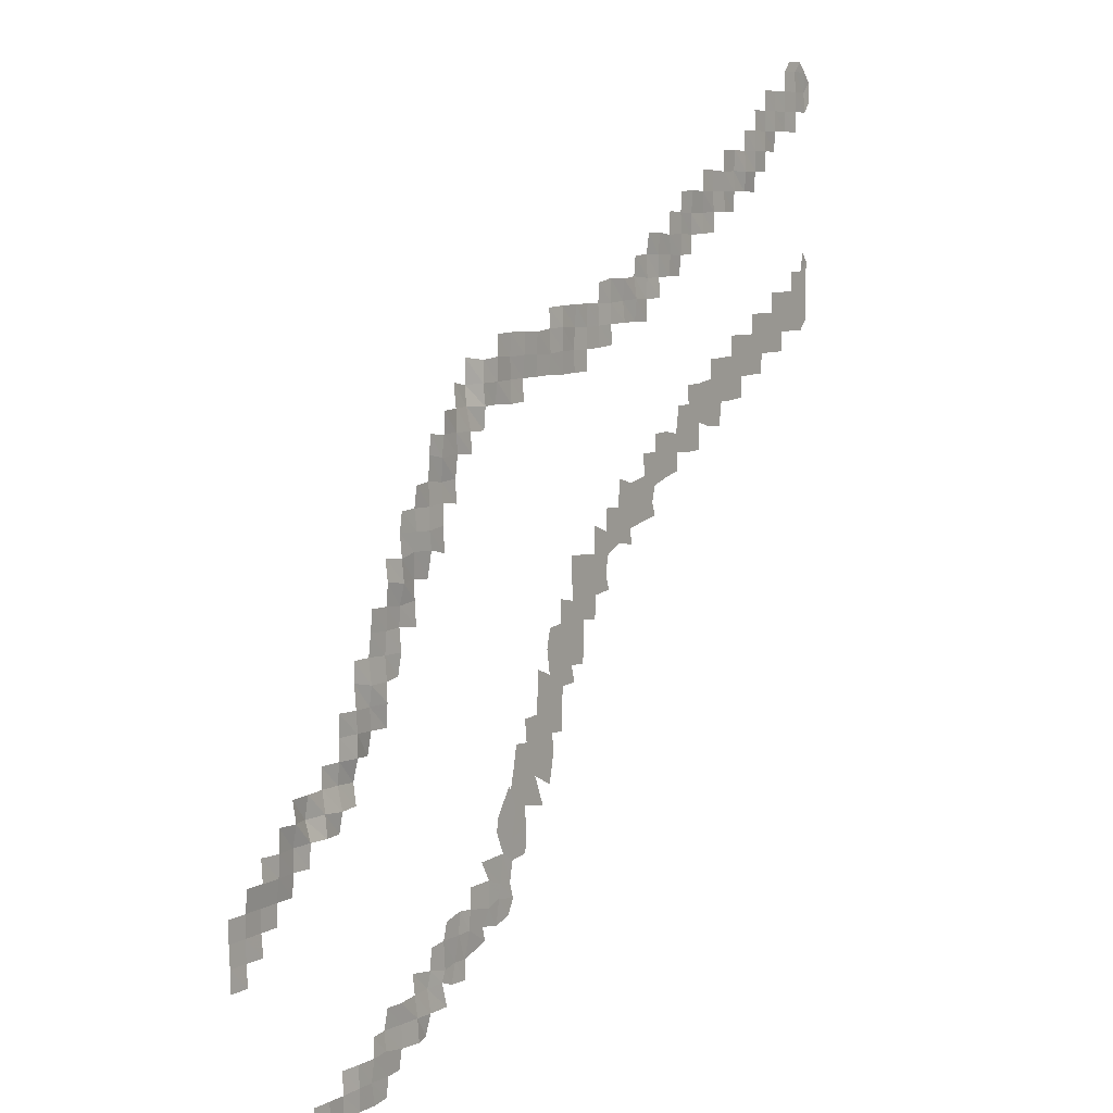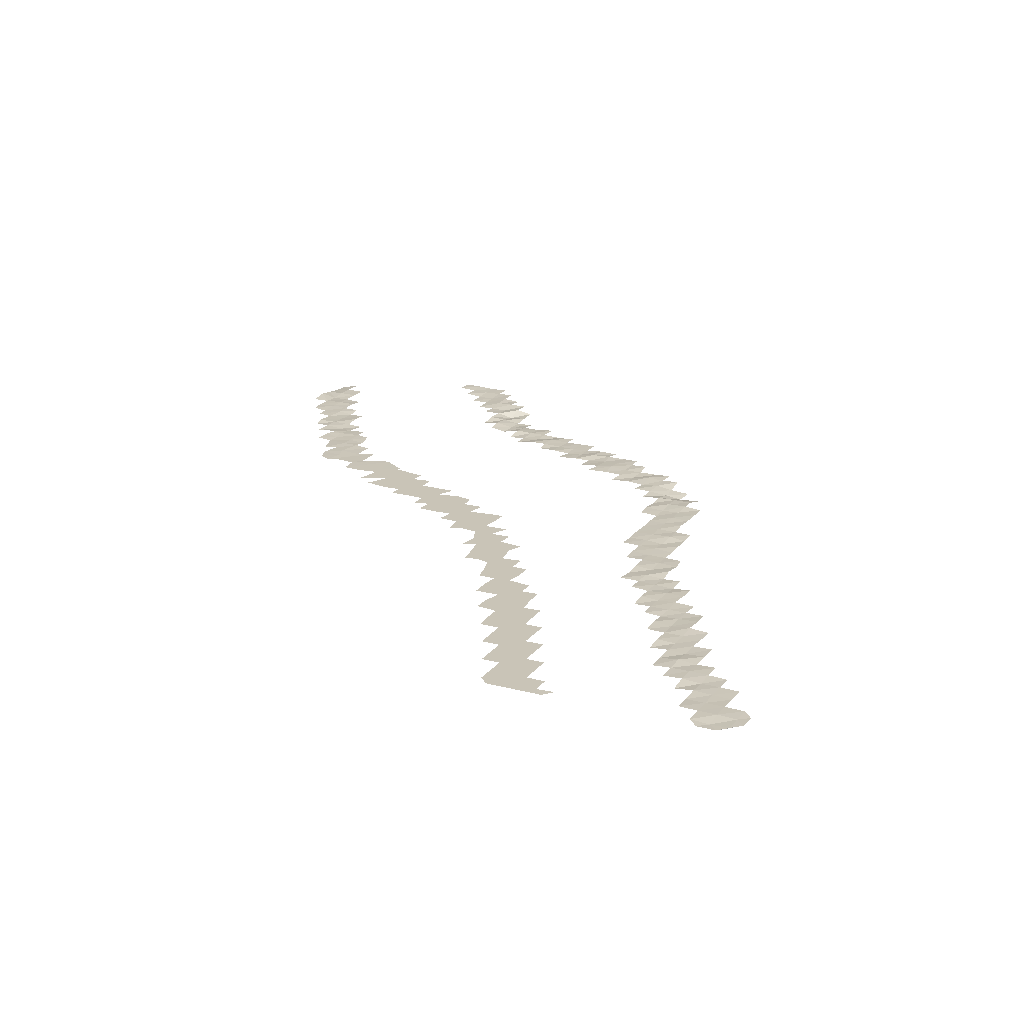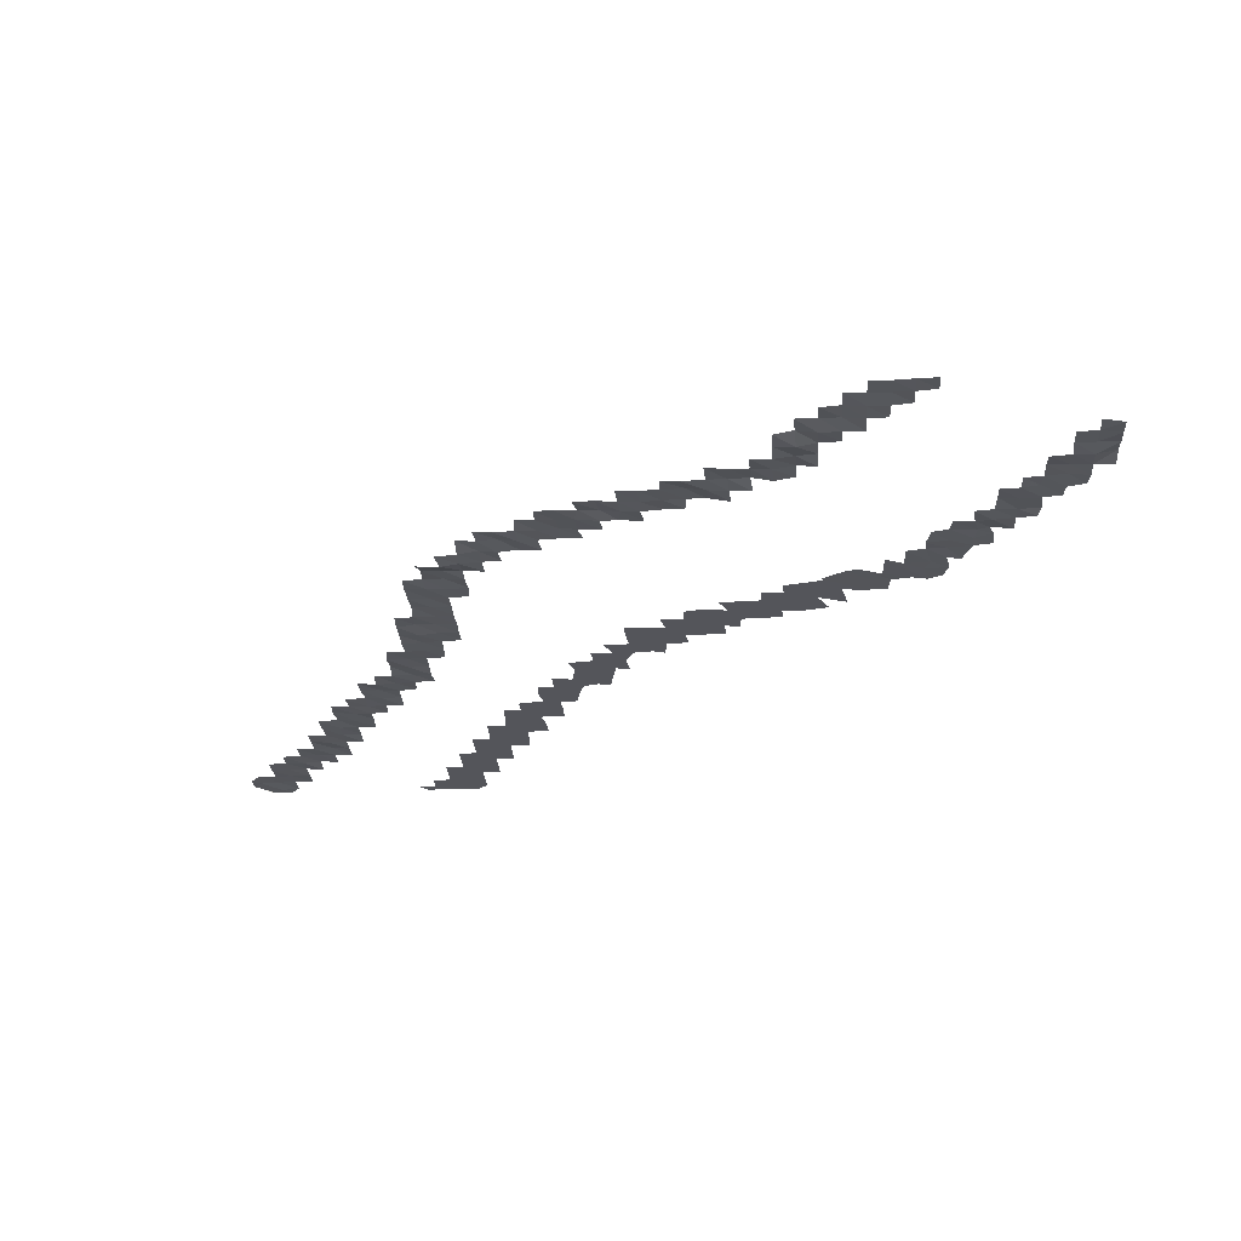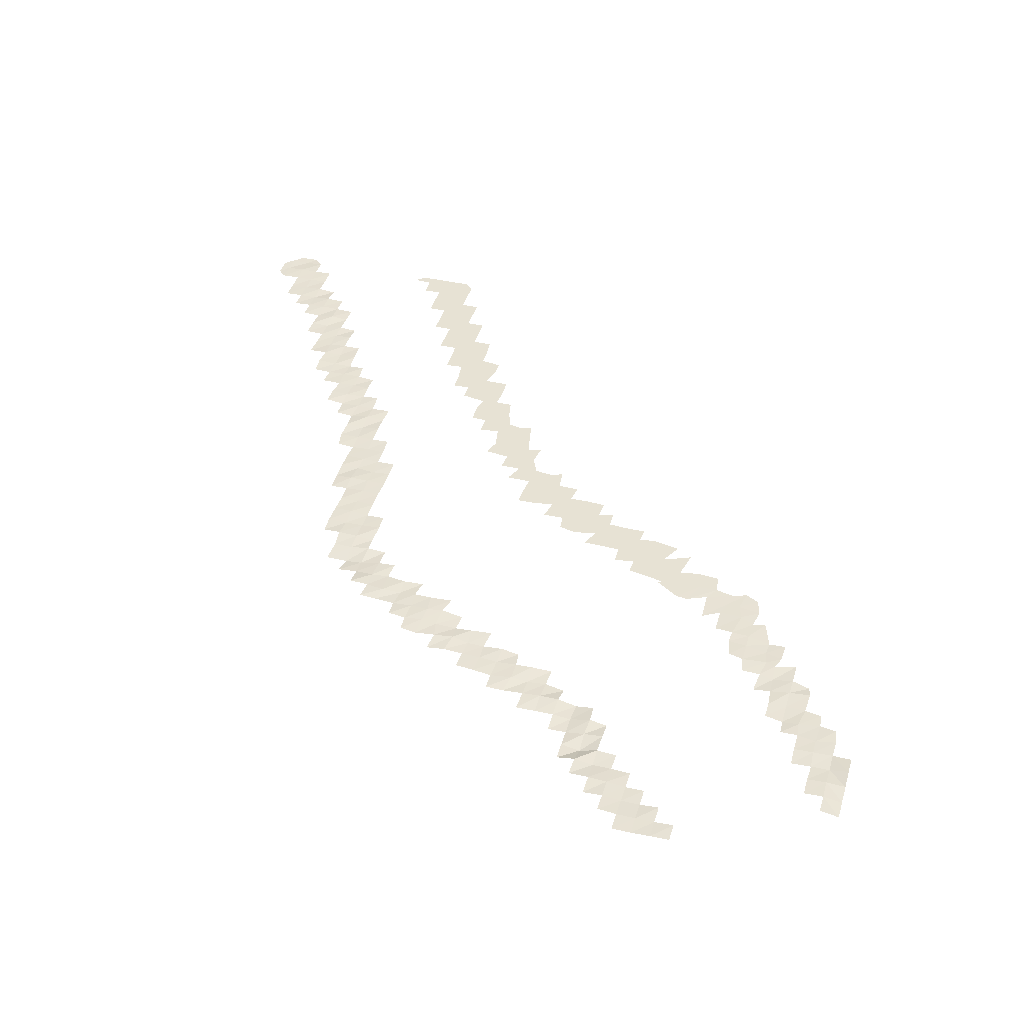
<metadata>
{"format":"obj","ext":"obj","renderer":"f3d","projection":"perspective","resolution":1024,"background":"white","views":[{"elev":7.6,"azim":124.0,"up":"+Z"},{"elev":20.0,"azim":-63.8,"up":"+Y"},{"elev":-24.9,"azim":93.9,"up":"+Y"},{"elev":39.8,"azim":105.9,"up":"+Y"}]}
</metadata>
<code>
o Grass
v 29.58 -0.1351 -15.28
v 29.58 -0.1483 -16.58
v 29.58 -0.09019 -17.88
v 29.58 -0.06695 -19.18
v 25.68 -0.03496 -29.58
v 24.38 -0.2624 -29.58
v 23.07 -0.2018 -29.58
v 21.74 -0.05084 -29.59
v 20.49 0.1463 -29.59
v 19.14 -0.05616 -29.61
v -29.58 0.01276 12.68
v -29.58 0.01276 13.98
v -29.58 0.01276 15.28
v -29.58 0.01276 16.58
v -29.58 0.07013 26.98
v -29.58 0.0542 28.28
v -28.28 0.08937 29.58
v -26.98 0.03873 29.58
v 28.28 -0.03266 -19.18
v 28.28 -0.1206 -17.88
v 28.28 -0.1339 -16.58
v 28.27 -0.1257 -15.27
v 28.24 -0.03127 -13.97
v 26.97 -0.08875 -17.88
v 26.96 -0.2102 -16.58
v 26.96 -0.1993 -15.28
v 26.95 -0.07287 -13.97
v 26.94 -0.1634 -12.64
v 25.66 -0.2087 -16.58
v 25.66 -0.2353 -15.29
v 25.64 -0.1006 -13.98
v 25.6 -0.0665 -12.67
v 25.6 -0.06461 -11.31
v 24.37 -0.01329 -28.28
v 24.32 -0.2794 -15.29
v 24.29 -0.2345 -13.96
v 24.27 -0.252 -12.66
v 24.25 -0.03278 -11.35
v 24.25 -0.2614 -10.09
v 23.06 -0.01134 -28.29
v 23.07 -0.05364 -26.99
v 23.03 -0.1634 -14.01
v 22.95 -0.1517 -12.64
v 23.04 -0.4401 -11.42
v 22.94 -0.3045 -10.08
v 21.72 -0.001246 -28.29
v 21.76 -0.03141 -26.99
v 21.6 -0.1101 -12.67
v 21.62 -0.2202 -11.37
v 21.64 -0.3905 -10.06
v 21.69 -0.3826 -8.795
v 20.45 -0.1052 -28.3
v 20.49 -0.09101 -27.04
v 20.48 -0.1714 -25.67
v 20.36 -0.2883 -12.69
v 20.29 -0.1122 -11.46
v 20.37 -0.3687 -10.06
v 20.36 -0.2416 -8.771
v 20.37 -0.2472 -7.477
v 20.47 -0.1592 -6.144
v 19.14 -0.03019 -28.31
v 19.22 0.006997 -26.96
v 19.23 -0.02686 -25.64
v 19.03 -0.1863 -11.39
v 19 -0.3887 -10.13
v 18.96 -0.08862 -8.794
v 18.93 -0.1232 -7.474
v 19.01 -0.1427 -6.199
v 19.04 -0.2248 -4.754
v 19.06 -0.1772 -3.514
v 17.84 -0.04431 -28.33
v 18.11 -0.01616 -26.96
v 17.87 -0.0245 -25.65
v 17.86 -0.06125 -24.45
v 17.77 -0.3643 -8.908
v 17.62 -0.2183 -7.537
v 17.78 -0.1874 -6.212
v 17.79 -0.03732 -5.014
v 17.9 -0.1304 -3.503
v 17.78 -0.07267 -2.179
v 17.69 -0.03105 -0.8836
v 16.8 -0.02816 -28.17
v 16.55 -0.06824 -27.03
v 16.8 -0.03055 -25.54
v 16.78 -0.1574 -24.39
v 16.56 -0.08637 -23.15
v 16.27 -0.2037 -7.592
v 16.43 -0.01475 -6.18
v 16.46 -0.0263 -5.008
v 16.5 -0.09742 -3.574
v 16.39 -0.08091 -2.253
v 16.39 -0.045 -0.9237
v 16.42 0.06316 0.4182
v 16.49 -0.03032 1.727
v 15.55 -0.07752 -26.93
v 15.33 -0.07194 -25.77
v 15.29 -0.1006 -24.4
v 15.4 -0.02246 -23.15
v 15.36 -0.09629 -4.877
v 15.17 -0.01211 -3.589
v 15.2 -0.1099 -2.204
v 15.22 -0.06064 -1.03
v 15.07 0.1325 0.1957
v 15.23 0.1238 1.546
v 15.34 0.07728 2.96
v 15.21 0.1274 4.139
v 13.81 0.000649 -25.83
v 13.91 -0.02772 -24.4
v 14.06 -0.103 -23.04
v 14.1 -0.2049 -21.84
v 13.8 -0.02373 -2.373
v 13.94 0.002309 -0.8831
v 13.99 -0.02821 0.2705
v 14.07 0.09127 1.797
v 13.91 0.147 2.911
v 14.09 0.1314 4.184
v 13.98 0.2051 5.437
v 13.04 -0.1205 -25.66
v 12.71 -0.01323 -24.42
v 12.82 -0.1559 -23
v 12.56 -0.1055 -22.01
v 12.55 -0.07041 -20.69
v 12.74 -0.003917 0.172
v 12.61 0.1594 1.733
v 12.8 0.1957 2.837
v 12.68 0.1161 4.143
v 12.76 0.09358 5.518
v 12.69 0.1222 6.975
v 12.68 0.1988 8.124
v 11.21 0.006003 -24.41
v 11.62 -0.008094 -22.91
v 11.3 -0.02475 -22.26
v 11.45 -0.009812 -20.54
v 11.16 -0.008356 -19.49
v 11.39 0.1434 1.433
v 11.49 0.1526 2.98
v 11.44 0.1164 4.242
v 11.45 0.0288 5.382
v 11.62 0.2009 6.746
v 11.41 0.1711 8.014
v 11.42 0.2596 9.316
v 10.72 -0.003856 -23.25
v 10.3 -0.0689 -22.05
v 10.01 -0.01838 -20.54
v 9.821 -0.05203 -19.2
v 10.13 0.05256 4.055
v 10.26 0.1006 5.457
v 10.03 0.07686 6.831
v 10.2 0.127 8.048
v 10.04 -0.003742 9.352
v 10.08 -0.1194 10.76
v 9.377 -0.009472 -23.29
v 9.343 -0.08676 -22.12
v 8.989 0.00467 -20.51
v 8.903 0.004084 -19.28
v 8.759 -0.05395 -18.02
v 8.758 0.138 6.719
v 8.783 0.0746 7.955
v 8.937 -0.08733 9.376
v 8.889 -0.2398 10.56
v 8.929 -0.1768 12.09
v 7.435 -0.03742 -21.47
v 7.671 -0.02729 -20.58
v 7.093 0.007225 -19.63
v 7.018 -0.03283 -18
v 7.703 -0.0552 -16.79
v 7.461 0.05278 7.927
v 7.459 0.1546 9.29
v 7.634 0.1278 10.59
v 7.599 0.1241 11.91
v 6.314 -0.018 -20.82
v 6.071 -0.001301 -19.26
v 5.891 -0.02314 -18.43
v 5.631 -0.01544 -16.7
v 6.251 -0.000979 -15.33
v 6.173 0.006893 -14.51
v 5.042 0.01276 -12.84
v 6.408 0.07687 9.32
v 6.354 0.1895 10.61
v 6.321 0.2318 12.02
v 6.264 0.1447 13.28
v 5.148 -0.003295 -20.47
v 4.656 0.003427 -19.53
v 4.966 -0.00434 -18.56
v 4.703 0.007672 -17.26
v 4.741 0.01078 -15.92
v 4.386 0.01276 -14.18
v 4.873 0.01276 -13.07
v 4.524 0.01276 -11.62
v 4.297 0.01276 -10.48
v 4.964 0.1819 9.261
v 4.951 0.1172 10.64
v 5.018 0.1385 11.94
v 5.008 0.1664 13.33
v 3.407 0.01276 -17.12
v 3.289 0.01276 -15.6
v 3.493 0.01276 -14.24
v 3.504 0.01276 -13.36
v 3.28 0.01276 -11.88
v 3.247 0.01276 -10.56
v 3.422 0.01276 -9.133
v 3.745 0.176 9.329
v 3.705 0.1028 10.66
v 3.633 0.1781 11.99
v 3.569 0.1584 13.33
v 1.582 0.01276 -14.61
v 2.394 0.01276 -12.69
v 2.217 0.01276 -12.06
v 2.265 0.01276 -10.54
v 2.199 0.01276 -9.087
v 2.123 0.01276 -7.756
v 2.107 0.01276 -6.399
v 2.421 0.1283 10.66
v 2.304 0.1375 11.92
v 2.352 0.187 13.26
v 0.8667 0.01276 -13.47
v 0.4788 0.01276 -11.65
v 0.5998 0.01276 -10.42
v 0.8984 0.01276 -9.132
v 0.7328 0.01276 -8.076
v 0.8548 0.01276 -6.935
v 1.125 0.01276 -5.339
v 0.8299 0.01276 -4.141
v 1.109 0.1158 10.69
v 0.9471 0.1407 11.91
v 0.9726 0.1102 13.36
v 0.98 0.06745 14.57
v -0.4143 0.01276 -10.5
v -0.4185 0.01276 -9.055
v -0.5171 0.01276 -7.785
v -0.1395 0.01276 -6.696
v -0.296 0.01276 -5.476
v -0.2779 0.01276 -4.039
v -0.2542 0.01276 -2.555
v -0.3404 0.113 10.64
v -0.31 0.1457 12.01
v -0.291 0.1801 13.41
v -0.392 0.0624 14.63
v -1.75 0.01276 -7.746
v -1.451 0.01276 -6.683
v -1.709 0.01276 -5.166
v -1.76 0.01276 -3.793
v -1.631 0.01276 -2.839
v -1.435 0.01276 -1.228
v -1.413 0.01276 -0.1257
v -1.631 0.09755 10.68
v -1.514 0.09707 12
v -1.726 0.04931 13.32
v -1.743 0.106 14.67
v -2.663 0.01276 -6.766
v -2.771 0.01276 -5.341
v -2.73 0.01276 -4.078
v -2.836 0.01276 -2.635
v -2.644 0.01276 -1.547
v -2.646 0.01276 -0.1845
v -2.844 0.1381 10.67
v -2.892 0.1102 11.99
v -2.918 0.1032 13.25
v -3.051 0.05326 14.67
v -3.972 0.01276 -4.277
v -4.053 0.01276 -2.797
v -3.82 0.01276 -1.506
v -3.941 0.01276 -0.3115
v -3.949 0.01276 1.412
v -4.147 0.1278 12.01
v -4.268 0.08707 13.32
v -4.219 0.03828 14.62
v -4.303 0.05506 15.87
v -5.505 0.01276 -2.633
v -5.207 0.01276 -1.815
v -5.355 0.01276 -0.5326
v -5.26 0.01276 0.8967
v -5.253 0.01276 2.342
v -5.544 0.1378 12.12
v -5.495 0.1381 13.37
v -5.541 0.104 14.63
v -5.546 0.0748 16.09
v -6.664 0.01276 0.06062
v -6.557 0.01276 0.8882
v -6.497 0.01276 2.233
v -6.724 0.01276 4.001
v -6.936 0.1763 13.38
v -6.89 0.06965 14.69
v -6.869 0.1704 16.01
v -8.084 0.01276 -0.1567
v -7.828 0.01276 0.821
v -7.941 0.01276 2.263
v -7.887 0.01276 3.614
v -8.207 0.08709 13.41
v -8.267 0.1669 14.77
v -8.15 0.0458 16.12
v -8.203 0.1068 17.36
v -9.524 0.01276 1.175
v -9.151 0.01276 2.115
v -9.491 0.01276 3.901
v -9.35 0.01276 5.307
v -9.491 0.1458 13.32
v -9.452 0.1233 14.69
v -9.577 0.1029 15.99
v -9.56 0.04831 17.42
v -9.606 0.1827 18.74
v -10.71 0.01276 1.376
v -10.41 0.01276 2.181
v -10.68 0.01276 3.22
v -10.67 0.01276 5.293
v -10.71 0.01276 6.417
v -10.84 0.211 14.76
v -10.89 0.1179 15.98
v -10.74 0.1541 17.41
v -10.88 0.178 18.71
v -12.02 0.01276 3.631
v -12 0.01276 5.21
v -12 0.01276 6.465
v -12.03 0.1532 16.03
v -12.19 0.1146 17.34
v -12.06 0.1566 18.55
v -12.14 0.1125 20
v -13.27 0.01276 3.887
v -13.29 0.01276 5.086
v -13.15 0.01276 6.254
v -13.45 0.01276 7.992
v -13.35 0.05023 16.03
v -13.43 0.1198 17.29
v -13.46 0.1259 18.63
v -13.39 0.1176 19.91
v -13.44 0.1277 21.19
v -14.53 0.01276 4.981
v -14.69 0.01276 6.345
v -14.63 0.01276 7.969
v -14.59 0.01276 9.192
v -14.64 0.1499 17.35
v -14.69 0.07451 18.53
v -14.64 0.1175 19.85
v -14.69 0.1962 21.29
v -15.97 0.01276 5.019
v -15.94 0.01276 6.745
v -16 0.01276 8.076
v -15.9 0.01276 9.229
v -15.93 0.1893 18.57
v -16.03 0.106 19.86
v -15.93 0.1994 21.18
v -15.99 0.1092 22.57
v -17.19 0.01276 6.411
v -17.2 0.01276 7.723
v -17.32 0.01276 9.405
v -17.24 0.01276 10.68
v -17.28 0.1615 18.64
v -17.3 0.147 19.93
v -17.24 0.122 21.23
v -17.33 0.09711 22.51
v -18.42 0.01276 6.379
v -18.64 0.01276 7.889
v -18.55 0.01276 9.367
v -18.55 0.01276 10.69
v -18.61 0.1907 19.92
v -18.6 0.1161 21.21
v -18.53 0.1229 22.44
v -18.55 0.1525 23.79
v -19.82 0.01276 7.901
v -19.89 0.01276 9.316
v -19.84 0.01276 10.73
v -19.85 0.01276 12.05
v -19.85 0.0621 19.91
v -19.84 0.146 21.19
v -19.86 0.09455 22.46
v -19.84 0.1542 23.78
v -21.18 0.01276 8.011
v -21.18 0.01276 9.368
v -21.13 0.01276 10.74
v -21.14 0.01276 12.03
v -21.17 0.1027 21.18
v -21.17 0.2276 22.45
v -21.16 0.1147 23.75
v -21.14 0.1362 25.05
v -22.45 0.01276 9.401
v -22.43 0.01276 10.73
v -22.43 0.01276 12.03
v -22.43 0.01276 13.33
v -22.46 0.08279 21.13
v -22.44 0.1544 22.46
v -22.46 0.1875 23.75
v -22.45 0.1489 25.03
v -22.44 0.08848 26.35
v -23.73 0.01276 9.418
v -23.73 0.01276 10.73
v -23.73 0.01276 12.03
v -23.73 0.01276 13.33
v -23.73 0.1234 22.43
v -23.74 0.1833 23.74
v -23.75 0.09379 25.04
v -23.74 0.1039 26.33
v -23.74 0.06247 27.63
v -25.03 0.01276 10.73
v -25.03 0.01276 12.03
v -25.03 0.01276 13.33
v -25.03 0.01276 14.63
v -25.03 0.0301 23.73
v -25.03 0.1565 25.03
v -25.03 0.1069 26.33
v -25.03 0.05947 27.63
v -26.33 0.01276 10.73
v -26.33 0.01276 12.03
v -26.33 0.01276 13.33
v -26.33 0.01276 14.63
v -26.33 0.1027 25.03
v -26.33 0.1113 26.33
v -26.33 0.1125 27.63
v -26.33 0.08358 28.93
v -27.63 0.01276 12.03
v -27.63 0.01276 13.33
v -27.63 0.01276 14.63
v -27.63 0.01276 15.93
v -27.63 0.171 25.03
v -27.63 0.1391 26.33
v -27.63 0.1453 27.63
v -27.63 0.08228 28.93
v -28.93 0.01276 12.03
v -28.93 0.01276 13.33
v -28.93 0.01276 14.63
v -28.93 0.01276 15.93
v -28.93 0.0547 17.23
v -28.93 0.1224 26.33
v -28.93 0.03453 27.63
v -28.93 0.08672 28.93
f 86 85 97 98
f 98 97 108 109
f 109 108 119 120
f 120 119 130 131
f 21 20 24 25
f 22 21 25 26
f 23 22 26 27
f 26 25 29 30
f 27 26 30 31
f 28 27 31 32
f 31 30 35 36
f 32 31 36 37
f 33 32 37 38
f 41 40 46 47
f 37 36 42 43
f 38 37 43 44
f 39 38 44 45
f 47 46 52 53
f 44 43 48 49
f 45 44 49 50
f 53 52 61 62
f 49 48 55 56
f 50 49 56 57
f 51 50 57 58
f 54 53 62 63
f 62 61 71 72
f 57 56 64 65
f 58 57 65 66
f 59 58 66 67
f 60 59 67 68
f 63 62 72 73
f 72 71 82 83
f 67 66 75 76
f 68 67 76 77
f 69 68 77 78
f 70 69 78 79
f 73 72 83 84
f 74 73 84 85
f 77 76 87 88
f 78 77 88 89
f 79 78 89 90
f 80 79 90 91
f 81 80 91 92
f 84 83 95 96
f 85 84 96 97
f 90 89 99 100
f 91 90 100 101
f 92 91 101 102
f 93 92 102 103
f 94 93 103 104
f 97 96 107 108
f 102 101 111 112
f 103 102 112 113
f 104 103 113 114
f 105 104 114 115
f 106 105 115 116
f 108 107 118 119
f 110 109 120 121
f 114 113 123 124
f 115 114 124 125
f 116 115 125 126
f 117 116 126 127
f 121 120 131 132
f 122 121 132 133
f 125 124 135 136
f 126 125 136 137
f 127 126 137 138
f 128 127 138 139
f 129 128 139 140
f 132 131 142 143
f 133 132 143 144
f 134 133 144 145
f 138 137 146 147
f 139 138 147 148
f 140 139 148 149
f 141 140 149 150
f 143 142 152 153
f 144 143 153 154
f 145 144 154 155
f 149 148 157 158
f 150 149 158 159
f 151 150 159 160
f 154 153 162 163
f 155 154 163 164
f 156 155 164 165
f 159 158 167 168
f 160 159 168 169
f 161 160 169 170
f 164 163 171 172
f 165 164 172 173
f 166 165 173 174
f 169 168 178 179
f 170 169 179 180
f 172 171 182 183
f 173 172 183 184
f 174 173 184 185
f 175 174 185 186
f 176 175 186 187
f 177 176 187 188
f 179 178 191 192
f 180 179 192 193
f 181 180 193 194
f 186 185 195 196
f 187 186 196 197
f 188 187 197 198
f 189 188 198 199
f 190 189 199 200
f 192 191 202 203
f 193 192 203 204
f 194 193 204 205
f 198 197 206 207
f 199 198 207 208
f 200 199 208 209
f 201 200 209 210
f 204 203 213 214
f 205 204 214 215
f 208 207 216 217
f 209 208 217 218
f 210 209 218 219
f 211 210 219 220
f 212 211 220 221
f 214 213 224 225
f 215 214 225 226
f 219 218 228 229
f 220 219 229 230
f 221 220 230 231
f 222 221 231 232
f 223 222 232 233
f 225 224 235 236
f 226 225 236 237
f 227 226 237 238
f 231 230 239 240
f 232 231 240 241
f 233 232 241 242
f 234 233 242 243
f 236 235 246 247
f 237 236 247 248
f 238 237 248 249
f 241 240 250 251
f 242 241 251 252
f 243 242 252 253
f 244 243 253 254
f 245 244 254 255
f 247 246 256 257
f 248 247 257 258
f 249 248 258 259
f 253 252 260 261
f 254 253 261 262
f 255 254 262 263
f 258 257 265 266
f 259 258 266 267
f 262 261 269 270
f 263 262 270 271
f 264 263 271 272
f 266 265 274 275
f 267 266 275 276
f 268 267 276 277
f 272 271 278 279
f 273 272 279 280
f 276 275 282 283
f 277 276 283 284
f 279 278 285 286
f 280 279 286 287
f 281 280 287 288
f 283 282 289 290
f 284 283 290 291
f 287 286 293 294
f 288 287 294 295
f 290 289 297 298
f 291 290 298 299
f 292 291 299 300
f 294 293 302 303
f 295 294 303 304
f 296 295 304 305
f 299 298 307 308
f 300 299 308 309
f 301 300 309 310
f 305 304 311 312
f 306 305 312 313
f 309 308 314 315
f 310 309 315 316
f 312 311 318 319
f 313 312 319 320
f 315 314 322 323
f 316 315 323 324
f 317 316 324 325
f 320 319 327 328
f 321 320 328 329
f 324 323 331 332
f 325 324 332 333
f 326 325 333 334
f 328 327 335 336
f 329 328 336 337
f 330 329 337 338
f 333 332 339 340
f 334 333 340 341
f 337 336 343 344
f 338 337 344 345
f 340 339 347 348
f 341 340 348 349
f 342 341 349 350
f 344 343 351 352
f 345 344 352 353
f 346 345 353 354
f 349 348 355 356
f 350 349 356 357
f 353 352 359 360
f 354 353 360 361
f 356 355 363 364
f 357 356 364 365
f 358 357 365 366
f 360 359 367 368
f 361 360 368 369
f 362 361 369 370
f 365 364 371 372
f 366 365 372 373
f 369 368 375 376
f 370 369 376 377
f 372 371 379 380
f 373 372 380 381
f 374 373 381 382
f 376 375 384 385
f 377 376 385 386
f 378 377 386 387
f 381 380 388 389
f 382 381 389 390
f 383 382 390 391
f 386 385 393 394
f 387 386 394 395
f 390 389 397 398
f 391 390 398 399
f 392 391 399 400
f 394 393 401 402
f 395 394 402 403
f 396 395 403 404
f 399 398 405 406
f 400 399 406 407
f 403 402 409 410
f 404 403 410 411
f 406 405 413 414
f 407 406 414 415
f 408 407 415 416
f 410 409 417 418
f 411 410 418 419
f 412 411 419 420
f 415 414 422 423
f 416 415 423 424
f 416 18 408
f 11 418 417
f 12 419 418
f 13 420 419
f 14 421 420
f 15 423 422
f 16 424 423
f 424 17 416
f 16 17 424
f 21 22 1 2
f 20 21 2 3
f 19 20 3 4
f 40 34 6 7
f 46 40 7 8
f 52 46 8 9
f 61 52 9 10
f 11 12 418
f 12 13 419
f 13 14 420
f 15 16 423
f 416 17 18
l 5 6

</code>
